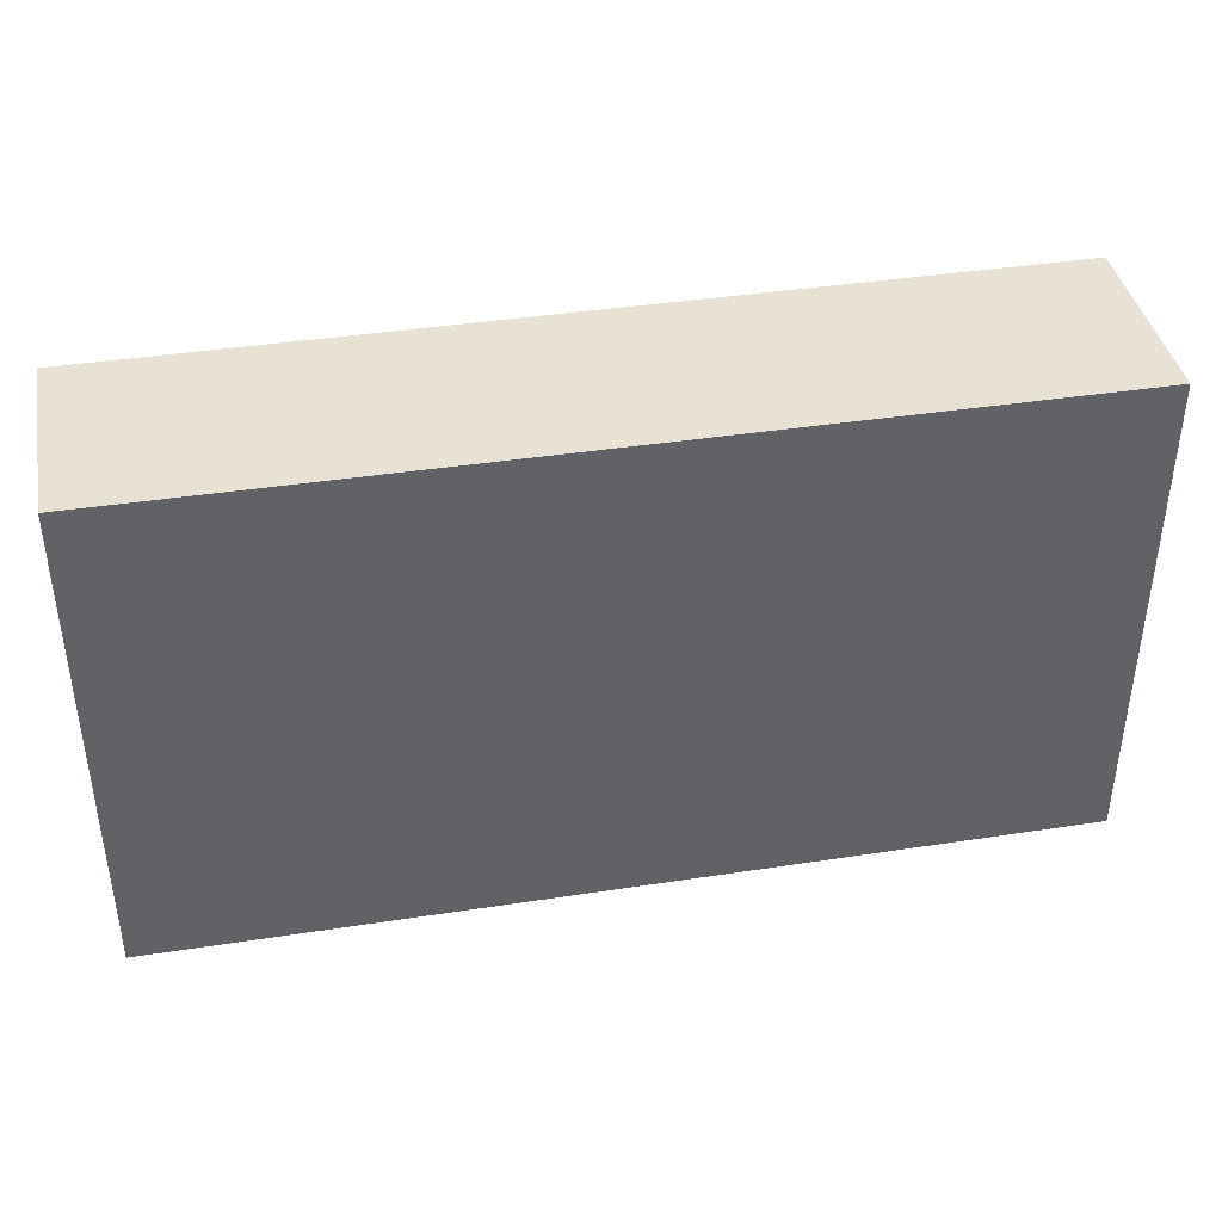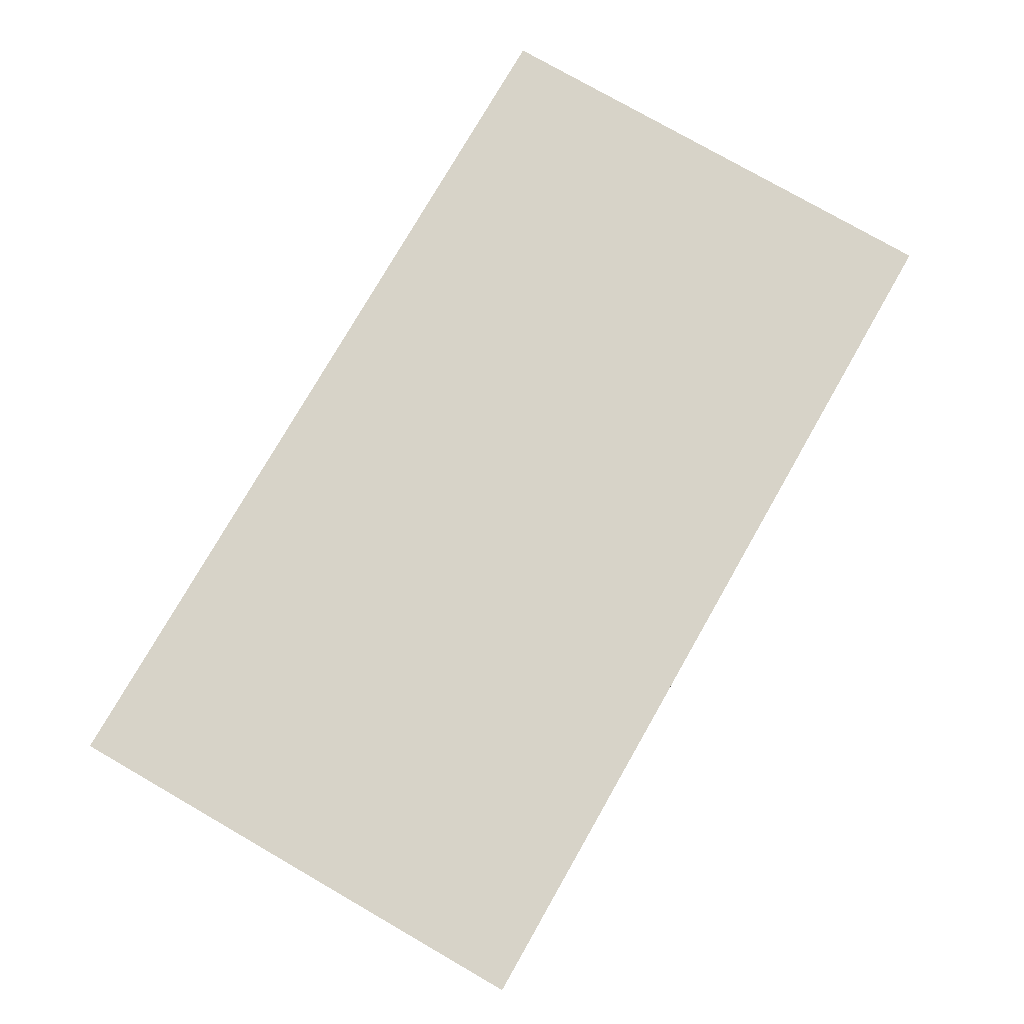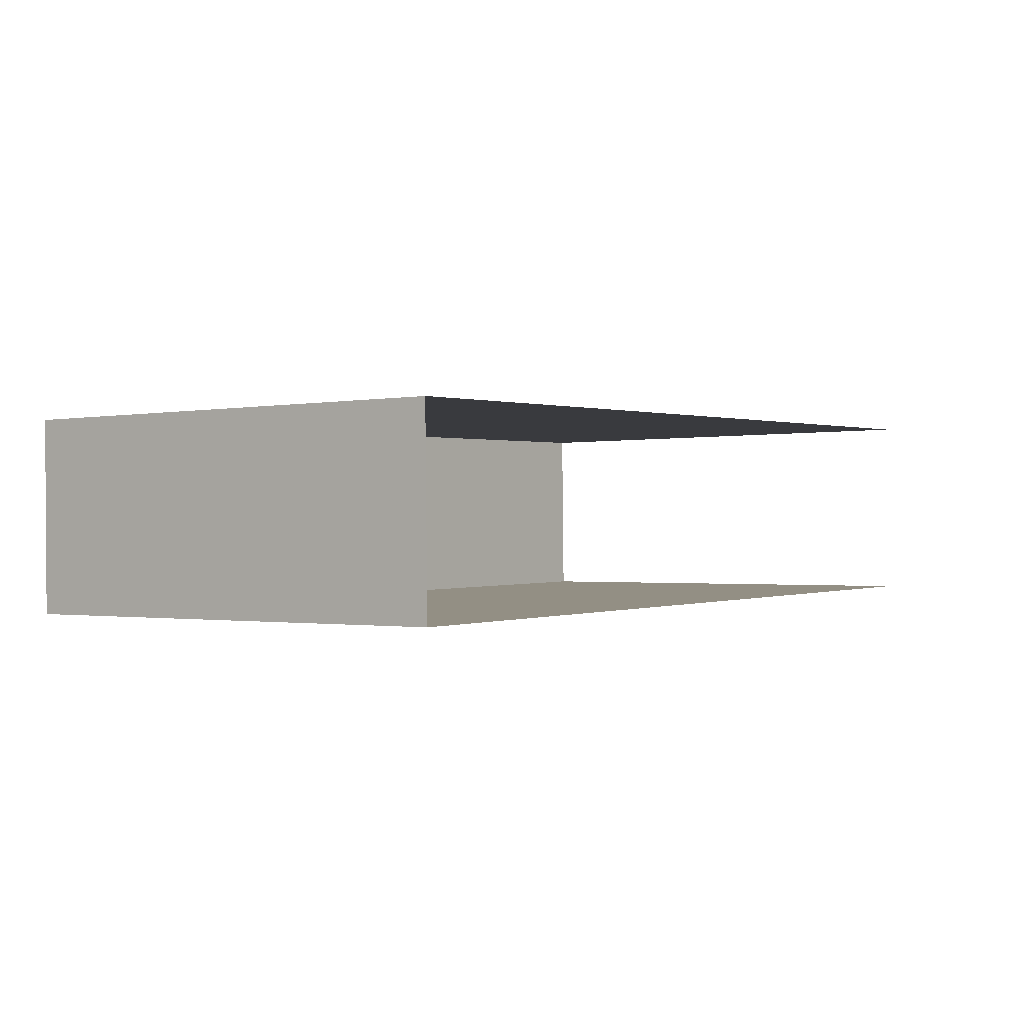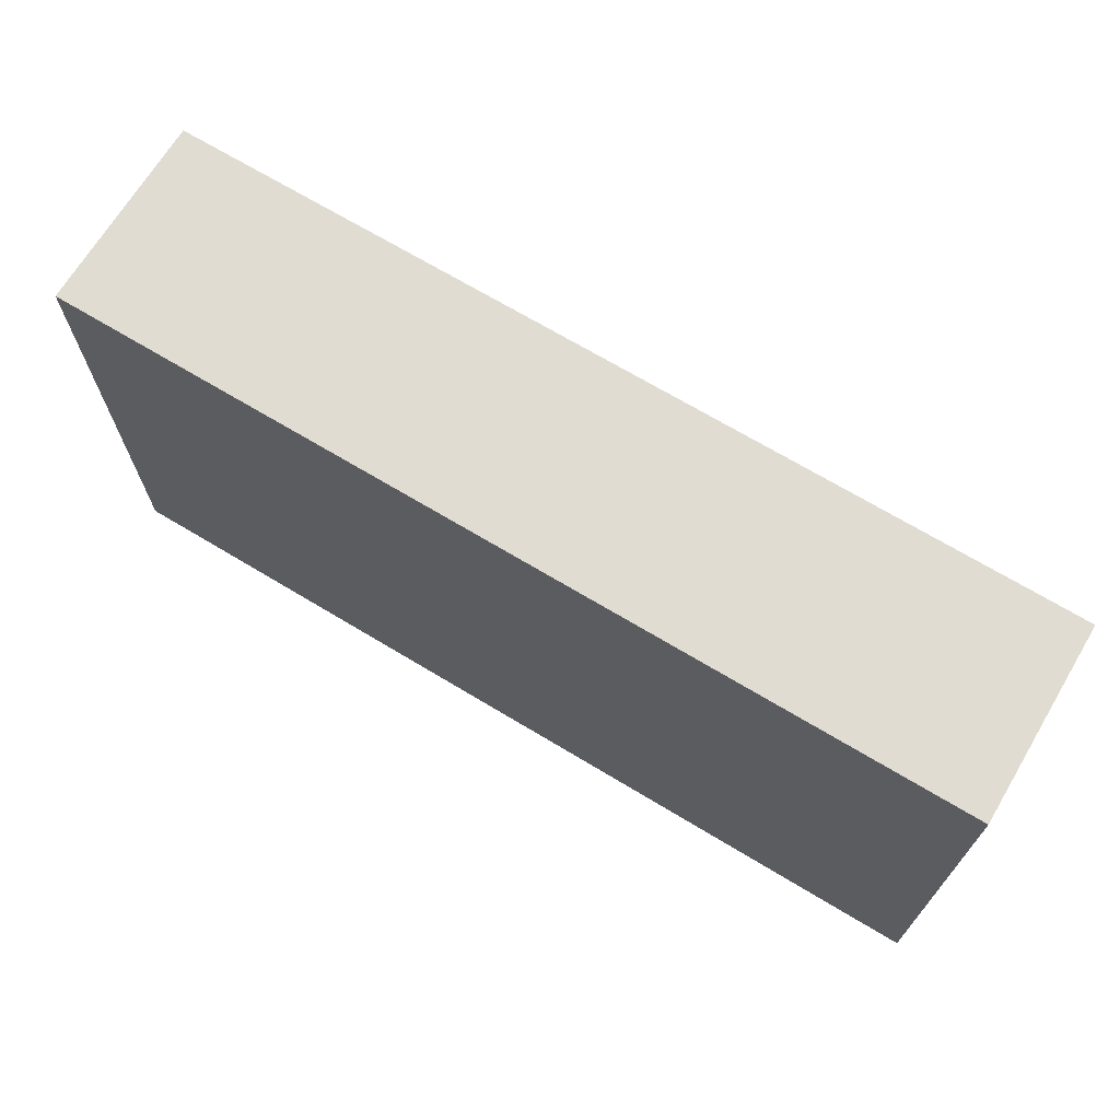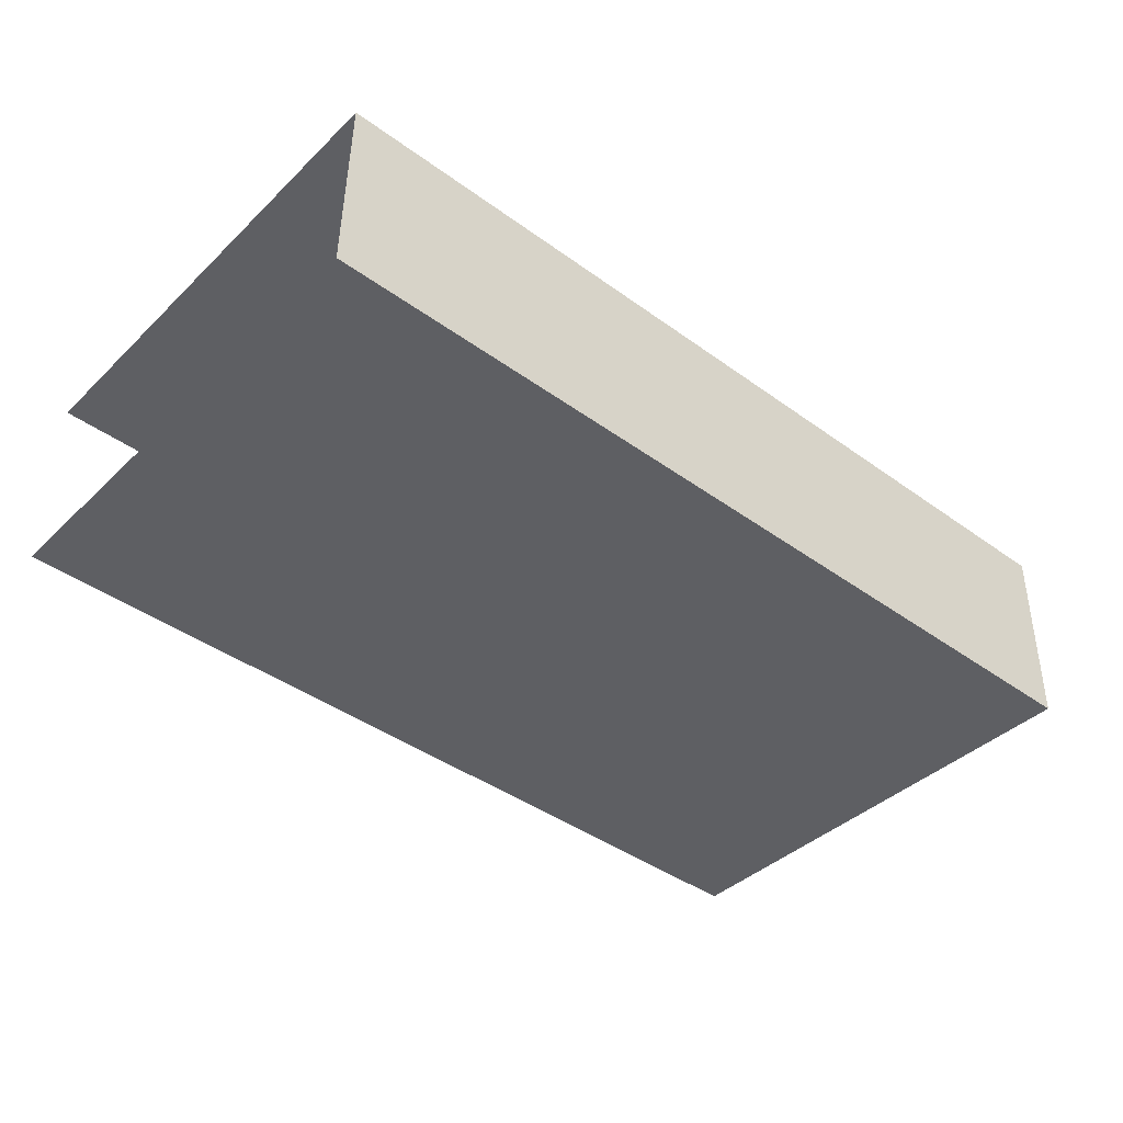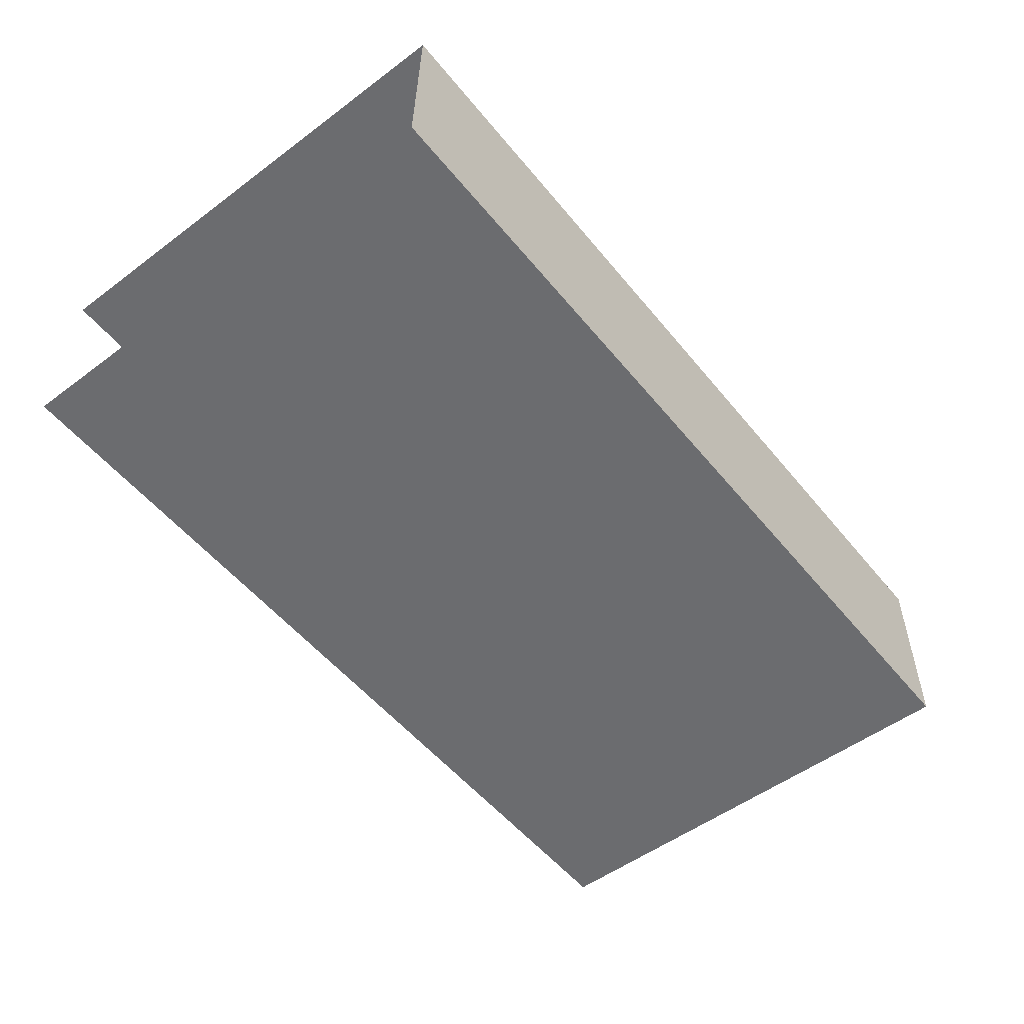
<metadata>
{"format":"obj","ext":"obj","renderer":"f3d","projection":"perspective","resolution":1024,"background":"white","views":[{"elev":40.0,"azim":-11.9,"up":"+Z"},{"elev":78.2,"azim":-60.2,"up":"+Y"},{"elev":-1.0,"azim":126.6,"up":"+Y"},{"elev":69.1,"azim":30.0,"up":"+Z"},{"elev":-40.4,"azim":-40.9,"up":"+Y"},{"elev":-52.9,"azim":-51.4,"up":"+Y"}]}
</metadata>
<code>
v -3.721e+05 -1.034e+05 34.29
v -3.721e+05 -1.034e+05 34.29
v -3.721e+05 -1.034e+05 34.29
v -3.721e+05 -1.034e+05 34.29
v -3.721e+05 -1.034e+05 48.2
v -3.721e+05 -1.034e+05 48.2
v -3.721e+05 -1.034e+05 48.2
v -3.721e+05 -1.034e+05 48.2
f 1 2 3
f 4 1 3
f 5 1 4
f 6 5 4
f 5 6 7
f 8 5 7
f 6 4 3
f 7 6 3
f 5 2 1
f 5 8 2
f 7 3 2
f 8 7 2

</code>
